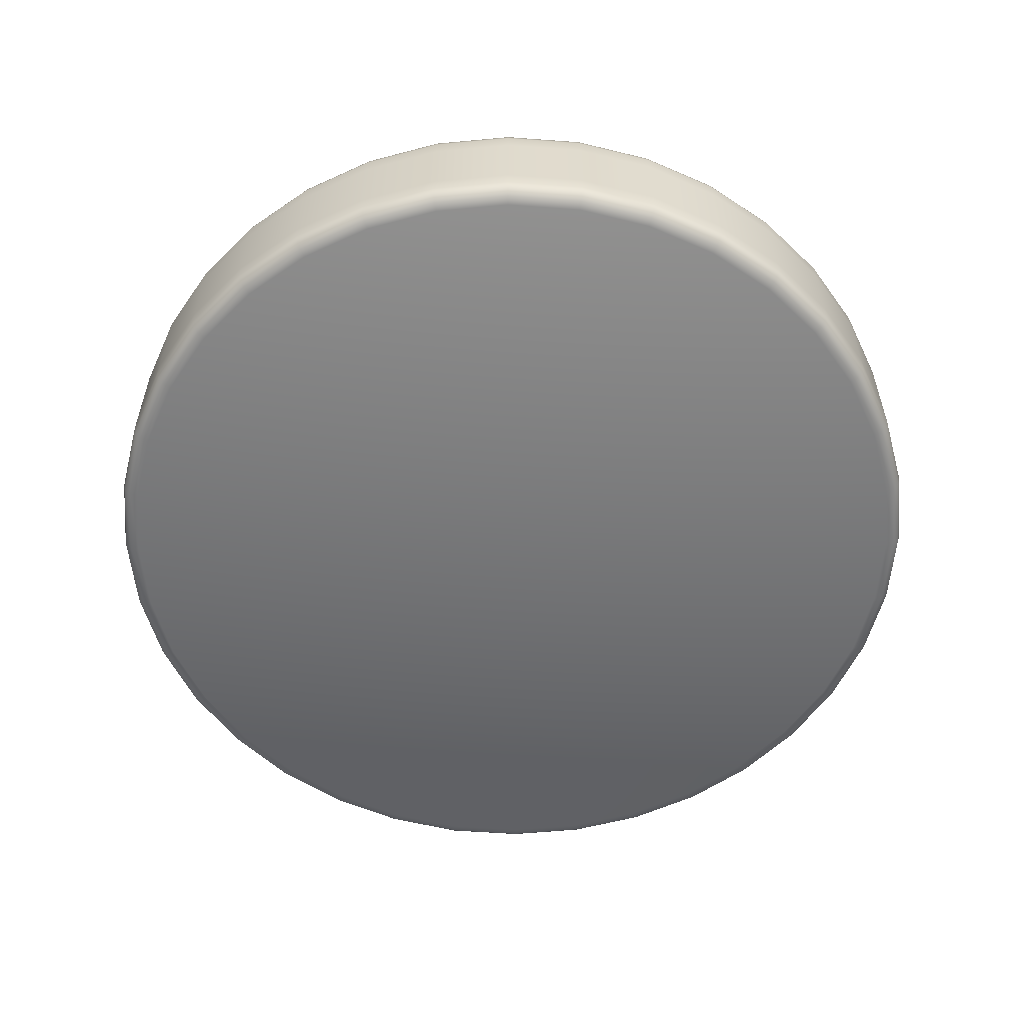
<metadata>
{"format":"obj","ext":"obj","renderer":"f3d","projection":"perspective","resolution":1024,"background":"white","views":[{"elev":-56.9,"azim":72.9,"up":"+Y"}]}
</metadata>
<code>
v 0 -0.674 0
v 0 0 0
v 1.906 -0.3461 0.6067
v 1.771 -0.3461 0.9284
v 1.583 -0.3461 1.222
v 1.347 -0.3461 1.478
v 1.07 -0.3461 1.69
v 0.7602 -0.3461 1.85
v 0.4274 -0.3461 1.954
v 0.08167 -0.3461 1.998
v -0.2666 -0.3461 1.982
v -0.6067 -0.3461 1.906
v -0.9284 -0.3461 1.771
v -1.222 -0.3461 1.583
v -1.478 -0.3461 1.347
v -1.69 -0.3461 1.07
v -1.85 -0.3461 0.7602
v -1.954 -0.3461 0.4274
v -1.998 -0.3461 0.08167
v -1.982 -0.3461 -0.2666
v -1.906 -0.3461 -0.6067
v -1.771 -0.3461 -0.9284
v -1.583 -0.3461 -1.222
v -1.347 -0.3461 -1.478
v -1.07 -0.3461 -1.69
v -0.7602 -0.3461 -1.85
v -0.4274 -0.3461 -1.954
v -0.08167 -0.3461 -1.998
v 0.2666 -0.3461 -1.982
v 0.6067 -0.3461 -1.906
v 0.9284 -0.3461 -1.771
v 1.222 -0.3461 -1.583
v 1.478 -0.3461 -1.347
v 1.69 -0.3461 -1.07
v 1.85 -0.3461 -0.7602
v 1.954 -0.3461 -0.4274
v 1.998 -0.3461 -0.08167
v 1.982 -0.3461 0.2666
v 1.906 -0.1673 0.6067
v 1.771 -0.1673 0.9284
v 1.583 -0.1673 1.222
v 1.347 -0.1673 1.478
v 1.07 -0.1673 1.69
v 0.7602 -0.1673 1.85
v 0.4274 -0.1673 1.954
v 0.08167 -0.1673 1.998
v -0.2666 -0.1673 1.982
v -0.6067 -0.1673 1.906
v -0.9284 -0.1673 1.771
v -1.222 -0.1673 1.583
v -1.478 -0.1673 1.347
v -1.69 -0.1673 1.07
v -1.85 -0.1673 0.7602
v -1.954 -0.1673 0.4274
v -1.998 -0.1673 0.08167
v -1.982 -0.1673 -0.2666
v -1.906 -0.1673 -0.6067
v -1.771 -0.1673 -0.9284
v -1.583 -0.1673 -1.222
v -1.347 -0.1673 -1.478
v -1.07 -0.1673 -1.69
v -0.7602 -0.1673 -1.85
v -0.4274 -0.1673 -1.954
v -0.08167 -0.1673 -1.998
v 0.2666 -0.1673 -1.982
v 0.6067 -0.1673 -1.906
v 0.9284 -0.1673 -1.771
v 1.222 -0.1673 -1.583
v 1.478 -0.1673 -1.347
v 1.69 -0.1673 -1.07
v 1.85 -0.1673 -0.7602
v 1.954 -0.1673 -0.4274
v 1.998 -0.1673 -0.08167
v 1.982 -0.1673 0.2666
v 1.906 -0.5147 0.6067
v 1.771 -0.5147 0.9284
v 1.583 -0.5147 1.222
v 1.347 -0.5147 1.478
v 1.07 -0.5147 1.69
v 0.7602 -0.5147 1.85
v 0.4274 -0.5147 1.954
v 0.08167 -0.5147 1.998
v -0.2666 -0.5147 1.982
v -0.6067 -0.5147 1.906
v -0.9284 -0.5147 1.771
v -1.222 -0.5147 1.583
v -1.478 -0.5147 1.347
v -1.69 -0.5147 1.07
v -1.85 -0.5147 0.7602
v -1.954 -0.5147 0.4274
v -1.998 -0.5147 0.08167
v -1.982 -0.5147 -0.2666
v -1.906 -0.5147 -0.6067
v -1.771 -0.5147 -0.9284
v -1.583 -0.5147 -1.222
v -1.347 -0.5147 -1.478
v -1.07 -0.5147 -1.69
v -0.7602 -0.5147 -1.85
v -0.4274 -0.5147 -1.954
v -0.08167 -0.5147 -1.998
v 0.2666 -0.5147 -1.982
v 0.6067 -0.5147 -1.906
v 0.9284 -0.5147 -1.771
v 1.222 -0.5147 -1.583
v 1.478 -0.5147 -1.347
v 1.69 -0.5147 -1.07
v 1.85 -0.5147 -0.7602
v 1.954 -0.5147 -0.4274
v 1.998 -0.5147 -0.08167
v 1.982 -0.5147 0.2666
v 1.998 -0.08365 -0.08167
v 1.987 -0.04183 -0.08121
v 1.957 -0.01121 -0.07996
v 1.915 0 -0.07826
v 1.954 -0.08365 -0.4274
v 1.943 -0.04183 -0.425
v 1.913 -0.01121 -0.4185
v 1.872 0 -0.4096
v 1.85 -0.08365 -0.7602
v 1.84 -0.04183 -0.756
v 1.811 -0.01121 -0.7443
v 1.773 0 -0.7284
v 1.69 -0.08365 -1.07
v 1.68 -0.04183 -1.064
v 1.654 -0.01121 -1.048
v 1.619 0 -1.025
v 1.478 -0.08365 -1.347
v 1.47 -0.04183 -1.34
v 1.447 -0.01121 -1.319
v 1.416 0 -1.291
v 1.222 -0.08365 -1.583
v 1.215 -0.04183 -1.574
v 1.196 -0.01121 -1.55
v 1.171 0 -1.517
v 0.9284 -0.08365 -1.771
v 0.9232 -0.04183 -1.762
v 0.909 -0.01121 -1.734
v 0.8896 0 -1.697
v 0.6067 -0.08365 -1.906
v 0.6033 -0.04183 -1.895
v 0.594 -0.01121 -1.866
v 0.5813 0 -1.826
v 0.2666 -0.08365 -1.982
v 0.2651 -0.04183 -1.971
v 0.261 -0.01121 -1.941
v 0.2554 0 -1.899
v -0.08167 -0.08365 -1.998
v -0.08121 -0.04183 -1.987
v -0.07996 -0.01121 -1.957
v -0.07826 0 -1.915
v -0.4274 -0.08365 -1.954
v -0.425 -0.04183 -1.943
v -0.4185 -0.01121 -1.913
v -0.4096 0 -1.872
v -0.7602 -0.08365 -1.85
v -0.756 -0.04183 -1.84
v -0.7443 -0.01121 -1.811
v -0.7284 0 -1.773
v -1.07 -0.08365 -1.69
v -1.064 -0.04183 -1.68
v -1.048 -0.01121 -1.654
v -1.025 0 -1.619
v -1.347 -0.08365 -1.478
v -1.34 -0.04183 -1.47
v -1.319 -0.01121 -1.447
v -1.291 0 -1.416
v -1.583 -0.08365 -1.222
v -1.574 -0.04183 -1.215
v -1.55 -0.01121 -1.196
v -1.517 0 -1.171
v -1.771 -0.08365 -0.9284
v -1.762 -0.04183 -0.9232
v -1.734 -0.01121 -0.909
v -1.697 0 -0.8896
v -1.906 -0.08365 -0.6067
v -1.895 -0.04183 -0.6033
v -1.866 -0.01121 -0.594
v -1.826 0 -0.5813
v -1.982 -0.08365 -0.2666
v -1.971 -0.04183 -0.2651
v -1.941 -0.01121 -0.261
v -1.899 0 -0.2554
v -1.998 -0.08365 0.08167
v -1.987 -0.04183 0.08122
v -1.957 -0.01121 0.07997
v -1.915 0 0.07826
v -1.954 -0.08365 0.4274
v -1.943 -0.04183 0.425
v -1.913 -0.01121 0.4185
v -1.872 0 0.4096
v -1.85 -0.08365 0.7602
v -1.84 -0.04183 0.756
v -1.811 -0.01121 0.7443
v -1.773 0 0.7284
v -1.69 -0.08365 1.07
v -1.68 -0.04183 1.064
v -1.654 -0.01121 1.048
v -1.619 0 1.025
v -1.478 -0.08365 1.347
v -1.47 -0.04183 1.34
v -1.447 -0.01121 1.319
v -1.416 0 1.291
v -1.222 -0.08365 1.583
v -1.215 -0.04183 1.574
v -1.196 -0.01121 1.55
v -1.171 0 1.517
v -0.9284 -0.08365 1.771
v -0.9232 -0.04183 1.762
v -0.909 -0.01121 1.734
v -0.8896 0 1.697
v -0.6067 -0.08365 1.906
v -0.6033 -0.04183 1.895
v -0.594 -0.01121 1.866
v -0.5813 0 1.826
v -0.2666 -0.08365 1.982
v -0.2651 -0.04183 1.971
v -0.261 -0.01121 1.941
v -0.2554 0 1.899
v 0.08167 -0.08365 1.998
v 0.08122 -0.04183 1.987
v 0.07997 -0.01121 1.957
v 0.07826 0 1.915
v 0.4274 -0.08365 1.954
v 0.425 -0.04183 1.943
v 0.4185 -0.01121 1.913
v 0.4096 0 1.872
v 0.7602 -0.08365 1.85
v 0.756 -0.04183 1.84
v 0.7443 -0.01121 1.811
v 0.7284 0 1.773
v 1.07 -0.08365 1.69
v 1.064 -0.04183 1.68
v 1.048 -0.01121 1.654
v 1.025 0 1.619
v 1.347 -0.08365 1.478
v 1.34 -0.04183 1.47
v 1.319 -0.01121 1.447
v 1.291 0 1.416
v 1.583 -0.08365 1.222
v 1.574 -0.04183 1.215
v 1.55 -0.01121 1.196
v 1.517 0 1.171
v 1.771 -0.08365 0.9284
v 1.762 -0.04183 0.9232
v 1.734 -0.01121 0.909
v 1.697 0 0.8896
v 1.906 -0.08365 0.6067
v 1.895 -0.04183 0.6033
v 1.866 -0.01121 0.594
v 1.826 0 0.5813
v 1.982 -0.08365 0.2666
v 1.971 -0.04183 0.2651
v 1.941 -0.01121 0.261
v 1.899 0 0.2554
v 1.919 -0.674 -0.07842
v 1.959 -0.6633 -0.08005
v 1.988 -0.6342 -0.08124
v 1.998 -0.5944 -0.08167
v 1.876 -0.674 -0.4104
v 1.915 -0.6633 -0.4189
v 1.943 -0.6342 -0.4252
v 1.954 -0.5944 -0.4274
v 1.776 -0.674 -0.7299
v 1.813 -0.6633 -0.7451
v 1.84 -0.6342 -0.7562
v 1.85 -0.5944 -0.7602
v 1.622 -0.674 -1.027
v 1.656 -0.6633 -1.049
v 1.681 -0.6342 -1.064
v 1.69 -0.5944 -1.07
v 1.419 -0.674 -1.293
v 1.449 -0.6633 -1.32
v 1.47 -0.6342 -1.34
v 1.478 -0.5944 -1.347
v 1.173 -0.674 -1.52
v 1.198 -0.6633 -1.552
v 1.215 -0.6342 -1.575
v 1.222 -0.5944 -1.583
v 0.8915 -0.674 -1.701
v 0.91 -0.6633 -1.736
v 0.9235 -0.6342 -1.762
v 0.9284 -0.5944 -1.771
v 0.5826 -0.674 -1.83
v 0.5946 -0.6633 -1.868
v 0.6035 -0.6342 -1.896
v 0.6067 -0.5944 -1.906
v 0.256 -0.674 -1.903
v 0.2613 -0.6633 -1.943
v 0.2652 -0.6342 -1.972
v 0.2666 -0.5944 -1.982
v -0.07842 -0.674 -1.919
v -0.08005 -0.6633 -1.959
v -0.08124 -0.6342 -1.988
v -0.08167 -0.5944 -1.998
v -0.4104 -0.674 -1.876
v -0.4189 -0.6633 -1.915
v -0.4252 -0.6342 -1.943
v -0.4274 -0.5944 -1.954
v -0.7299 -0.674 -1.776
v -0.7451 -0.6633 -1.813
v -0.7562 -0.6342 -1.84
v -0.7602 -0.5944 -1.85
v -1.027 -0.674 -1.622
v -1.049 -0.6633 -1.656
v -1.064 -0.6342 -1.681
v -1.07 -0.5944 -1.69
v -1.293 -0.674 -1.419
v -1.32 -0.6633 -1.449
v -1.34 -0.6342 -1.47
v -1.347 -0.5944 -1.478
v -1.52 -0.674 -1.173
v -1.552 -0.6633 -1.198
v -1.575 -0.6342 -1.215
v -1.583 -0.5944 -1.222
v -1.701 -0.674 -0.8915
v -1.736 -0.6633 -0.91
v -1.762 -0.6342 -0.9235
v -1.771 -0.5944 -0.9284
v -1.83 -0.674 -0.5826
v -1.868 -0.6633 -0.5946
v -1.896 -0.6342 -0.6035
v -1.906 -0.5944 -0.6067
v -1.903 -0.674 -0.256
v -1.943 -0.6633 -0.2613
v -1.972 -0.6342 -0.2652
v -1.982 -0.5944 -0.2666
v -1.919 -0.674 0.07842
v -1.959 -0.6633 0.08005
v -1.988 -0.6342 0.08124
v -1.998 -0.5944 0.08167
v -1.876 -0.674 0.4104
v -1.915 -0.6633 0.4189
v -1.943 -0.6342 0.4252
v -1.954 -0.5944 0.4274
v -1.776 -0.674 0.7299
v -1.813 -0.6633 0.7451
v -1.84 -0.6342 0.7562
v -1.85 -0.5944 0.7602
v -1.622 -0.674 1.027
v -1.656 -0.6633 1.049
v -1.681 -0.6342 1.064
v -1.69 -0.5944 1.07
v -1.419 -0.674 1.293
v -1.449 -0.6633 1.32
v -1.47 -0.6342 1.34
v -1.478 -0.5944 1.347
v -1.173 -0.674 1.52
v -1.198 -0.6633 1.552
v -1.215 -0.6342 1.575
v -1.222 -0.5944 1.583
v -0.8915 -0.674 1.701
v -0.91 -0.6633 1.736
v -0.9235 -0.6342 1.762
v -0.9284 -0.5944 1.771
v -0.5826 -0.674 1.83
v -0.5946 -0.6633 1.868
v -0.6035 -0.6342 1.896
v -0.6067 -0.5944 1.906
v -0.256 -0.674 1.903
v -0.2613 -0.6633 1.943
v -0.2652 -0.6342 1.972
v -0.2666 -0.5944 1.982
v 0.07842 -0.674 1.919
v 0.08005 -0.6633 1.959
v 0.08124 -0.6342 1.988
v 0.08167 -0.5944 1.998
v 0.4104 -0.674 1.876
v 0.4189 -0.6633 1.915
v 0.4252 -0.6342 1.943
v 0.4274 -0.5944 1.954
v 0.7299 -0.674 1.776
v 0.7451 -0.6633 1.813
v 0.7562 -0.6342 1.84
v 0.7602 -0.5944 1.85
v 1.027 -0.674 1.622
v 1.049 -0.6633 1.656
v 1.064 -0.6342 1.681
v 1.07 -0.5944 1.69
v 1.293 -0.674 1.419
v 1.32 -0.6633 1.449
v 1.34 -0.6342 1.47
v 1.347 -0.5944 1.478
v 1.52 -0.674 1.173
v 1.552 -0.6633 1.198
v 1.575 -0.6342 1.215
v 1.583 -0.5944 1.222
v 1.701 -0.674 0.8915
v 1.736 -0.6633 0.91
v 1.762 -0.6342 0.9235
v 1.771 -0.5944 0.9284
v 1.83 -0.674 0.5826
v 1.868 -0.6633 0.5946
v 1.896 -0.6342 0.6035
v 1.906 -0.5944 0.6067
v 1.903 -0.674 0.256
v 1.943 -0.6633 0.2613
v 1.972 -0.6342 0.2652
v 1.982 -0.5944 0.2666
f 109 258 108
f 108 258 262
f 108 262 107
f 107 262 266
f 107 266 106
f 106 266 270
f 106 270 105
f 105 270 274
f 105 274 104
f 104 274 278
f 104 278 103
f 103 278 282
f 103 282 102
f 102 282 286
f 102 286 101
f 101 286 290
f 101 290 100
f 100 290 294
f 100 294 99
f 99 294 298
f 99 298 98
f 98 298 302
f 98 302 97
f 97 302 306
f 97 306 96
f 96 306 310
f 96 310 95
f 95 310 314
f 95 314 94
f 94 314 318
f 94 318 93
f 93 318 322
f 93 322 92
f 92 322 326
f 92 326 91
f 91 326 330
f 91 330 90
f 90 330 334
f 90 334 89
f 89 334 338
f 89 338 88
f 88 338 342
f 88 342 87
f 87 342 346
f 87 346 86
f 86 346 350
f 86 350 85
f 85 350 354
f 85 354 84
f 84 354 358
f 84 358 83
f 83 358 362
f 83 362 82
f 82 362 366
f 82 366 81
f 81 366 370
f 81 370 80
f 80 370 374
f 80 374 79
f 79 374 378
f 79 378 78
f 78 378 382
f 78 382 77
f 77 382 386
f 77 386 76
f 76 386 390
f 76 390 75
f 75 390 394
f 75 394 110
f 110 394 398
f 110 398 109
f 109 398 258
f 259 255 1
f 263 259 1
f 267 263 1
f 271 267 1
f 275 271 1
f 279 275 1
f 283 279 1
f 287 283 1
f 291 287 1
f 295 291 1
f 299 295 1
f 303 299 1
f 307 303 1
f 311 307 1
f 315 311 1
f 319 315 1
f 323 319 1
f 327 323 1
f 331 327 1
f 335 331 1
f 339 335 1
f 343 339 1
f 347 343 1
f 351 347 1
f 355 351 1
f 359 355 1
f 363 359 1
f 367 363 1
f 371 367 1
f 375 371 1
f 379 375 1
f 383 379 1
f 387 383 1
f 391 387 1
f 395 391 1
f 255 395 1
f 114 118 2
f 118 122 2
f 122 126 2
f 126 130 2
f 130 134 2
f 134 138 2
f 138 142 2
f 142 146 2
f 146 150 2
f 150 154 2
f 154 158 2
f 158 162 2
f 162 166 2
f 166 170 2
f 170 174 2
f 174 178 2
f 178 182 2
f 182 186 2
f 186 190 2
f 190 194 2
f 194 198 2
f 198 202 2
f 202 206 2
f 206 210 2
f 210 214 2
f 214 218 2
f 218 222 2
f 222 226 2
f 226 230 2
f 230 234 2
f 234 238 2
f 238 242 2
f 242 246 2
f 246 250 2
f 250 254 2
f 254 114 2
f 4 3 40
f 40 3 39
f 5 4 41
f 41 4 40
f 6 5 42
f 42 5 41
f 7 6 43
f 43 6 42
f 8 7 44
f 44 7 43
f 9 8 45
f 45 8 44
f 10 9 46
f 46 9 45
f 11 10 47
f 47 10 46
f 12 11 48
f 48 11 47
f 13 12 49
f 49 12 48
f 14 13 50
f 50 13 49
f 15 14 51
f 51 14 50
f 16 15 52
f 52 15 51
f 17 16 53
f 53 16 52
f 18 17 54
f 54 17 53
f 19 18 55
f 55 18 54
f 20 19 56
f 56 19 55
f 21 20 57
f 57 20 56
f 22 21 58
f 58 21 57
f 23 22 59
f 59 22 58
f 24 23 60
f 60 23 59
f 25 24 61
f 61 24 60
f 26 25 62
f 62 25 61
f 27 26 63
f 63 26 62
f 28 27 64
f 64 27 63
f 29 28 65
f 65 28 64
f 30 29 66
f 66 29 65
f 31 30 67
f 67 30 66
f 32 31 68
f 68 31 67
f 33 32 69
f 69 32 68
f 34 33 70
f 70 33 69
f 35 34 71
f 71 34 70
f 36 35 72
f 72 35 71
f 37 36 73
f 73 36 72
f 38 37 74
f 74 37 73
f 3 38 39
f 39 38 74
f 247 243 39
f 39 243 40
f 243 239 40
f 40 239 41
f 239 235 41
f 41 235 42
f 235 231 42
f 42 231 43
f 231 227 43
f 43 227 44
f 227 223 44
f 44 223 45
f 223 219 45
f 45 219 46
f 219 215 46
f 46 215 47
f 215 211 47
f 47 211 48
f 211 207 48
f 48 207 49
f 207 203 49
f 49 203 50
f 203 199 50
f 50 199 51
f 199 195 51
f 51 195 52
f 195 191 52
f 52 191 53
f 191 187 53
f 53 187 54
f 187 183 54
f 54 183 55
f 183 179 55
f 55 179 56
f 179 175 56
f 56 175 57
f 175 171 57
f 57 171 58
f 171 167 58
f 58 167 59
f 167 163 59
f 59 163 60
f 163 159 60
f 60 159 61
f 159 155 61
f 61 155 62
f 155 151 62
f 62 151 63
f 151 147 63
f 63 147 64
f 147 143 64
f 64 143 65
f 143 139 65
f 65 139 66
f 139 135 66
f 66 135 67
f 135 131 67
f 67 131 68
f 131 127 68
f 68 127 69
f 127 123 69
f 69 123 70
f 123 119 70
f 70 119 71
f 119 115 71
f 71 115 72
f 115 111 72
f 72 111 73
f 111 251 73
f 73 251 74
f 251 247 74
f 74 247 39
f 76 75 4
f 4 75 3
f 77 76 5
f 5 76 4
f 78 77 6
f 6 77 5
f 79 78 7
f 7 78 6
f 80 79 8
f 8 79 7
f 81 80 9
f 9 80 8
f 82 81 10
f 10 81 9
f 83 82 11
f 11 82 10
f 84 83 12
f 12 83 11
f 85 84 13
f 13 84 12
f 86 85 14
f 14 85 13
f 87 86 15
f 15 86 14
f 88 87 16
f 16 87 15
f 89 88 17
f 17 88 16
f 90 89 18
f 18 89 17
f 91 90 19
f 19 90 18
f 92 91 20
f 20 91 19
f 93 92 21
f 21 92 20
f 94 93 22
f 22 93 21
f 95 94 23
f 23 94 22
f 96 95 24
f 24 95 23
f 97 96 25
f 25 96 24
f 98 97 26
f 26 97 25
f 99 98 27
f 27 98 26
f 100 99 28
f 28 99 27
f 101 100 29
f 29 100 28
f 102 101 30
f 30 101 29
f 103 102 31
f 31 102 30
f 104 103 32
f 32 103 31
f 105 104 33
f 33 104 32
f 106 105 34
f 34 105 33
f 107 106 35
f 35 106 34
f 108 107 36
f 36 107 35
f 109 108 37
f 37 108 36
f 110 109 38
f 38 109 37
f 75 110 3
f 3 110 38
f 114 113 118
f 118 113 117
f 113 112 117
f 117 112 116
f 112 111 116
f 116 111 115
f 111 112 251
f 251 112 252
f 112 113 252
f 252 113 253
f 113 114 253
f 253 114 254
f 118 117 122
f 122 117 121
f 117 116 121
f 121 116 120
f 116 115 120
f 120 115 119
f 122 121 126
f 126 121 125
f 121 120 125
f 125 120 124
f 120 119 124
f 124 119 123
f 126 125 130
f 130 125 129
f 125 124 129
f 129 124 128
f 124 123 128
f 128 123 127
f 130 129 134
f 134 129 133
f 129 128 133
f 133 128 132
f 128 127 132
f 132 127 131
f 134 133 138
f 138 133 137
f 133 132 137
f 137 132 136
f 132 131 136
f 136 131 135
f 138 137 142
f 142 137 141
f 137 136 141
f 141 136 140
f 136 135 140
f 140 135 139
f 142 141 146
f 146 141 145
f 141 140 145
f 145 140 144
f 140 139 144
f 144 139 143
f 146 145 150
f 150 145 149
f 145 144 149
f 149 144 148
f 144 143 148
f 148 143 147
f 150 149 154
f 154 149 153
f 149 148 153
f 153 148 152
f 148 147 152
f 152 147 151
f 154 153 158
f 158 153 157
f 153 152 157
f 157 152 156
f 152 151 156
f 156 151 155
f 158 157 162
f 162 157 161
f 157 156 161
f 161 156 160
f 156 155 160
f 160 155 159
f 162 161 166
f 166 161 165
f 161 160 165
f 165 160 164
f 160 159 164
f 164 159 163
f 166 165 170
f 170 165 169
f 165 164 169
f 169 164 168
f 164 163 168
f 168 163 167
f 170 169 174
f 174 169 173
f 169 168 173
f 173 168 172
f 168 167 172
f 172 167 171
f 174 173 178
f 178 173 177
f 173 172 177
f 177 172 176
f 172 171 176
f 176 171 175
f 178 177 182
f 182 177 181
f 177 176 181
f 181 176 180
f 176 175 180
f 180 175 179
f 182 181 186
f 186 181 185
f 181 180 185
f 185 180 184
f 180 179 184
f 184 179 183
f 186 185 190
f 190 185 189
f 185 184 189
f 189 184 188
f 184 183 188
f 188 183 187
f 190 189 194
f 194 189 193
f 189 188 193
f 193 188 192
f 188 187 192
f 192 187 191
f 194 193 198
f 198 193 197
f 193 192 197
f 197 192 196
f 192 191 196
f 196 191 195
f 198 197 202
f 202 197 201
f 197 196 201
f 201 196 200
f 196 195 200
f 200 195 199
f 202 201 206
f 206 201 205
f 201 200 205
f 205 200 204
f 200 199 204
f 204 199 203
f 206 205 210
f 210 205 209
f 205 204 209
f 209 204 208
f 204 203 208
f 208 203 207
f 210 209 214
f 214 209 213
f 209 208 213
f 213 208 212
f 208 207 212
f 212 207 211
f 214 213 218
f 218 213 217
f 213 212 217
f 217 212 216
f 212 211 216
f 216 211 215
f 218 217 222
f 222 217 221
f 217 216 221
f 221 216 220
f 216 215 220
f 220 215 219
f 222 221 226
f 226 221 225
f 221 220 225
f 225 220 224
f 220 219 224
f 224 219 223
f 226 225 230
f 230 225 229
f 225 224 229
f 229 224 228
f 224 223 228
f 228 223 227
f 230 229 234
f 234 229 233
f 229 228 233
f 233 228 232
f 228 227 232
f 232 227 231
f 234 233 238
f 238 233 237
f 233 232 237
f 237 232 236
f 232 231 236
f 236 231 235
f 238 237 242
f 242 237 241
f 237 236 241
f 241 236 240
f 236 235 240
f 240 235 239
f 242 241 246
f 246 241 245
f 241 240 245
f 245 240 244
f 240 239 244
f 244 239 243
f 246 245 250
f 250 245 249
f 245 244 249
f 249 244 248
f 244 243 248
f 248 243 247
f 250 249 254
f 254 249 253
f 249 248 253
f 253 248 252
f 248 247 252
f 252 247 251
f 258 257 262
f 262 257 261
f 257 256 261
f 261 256 260
f 256 255 260
f 260 255 259
f 255 256 395
f 395 256 396
f 256 257 396
f 396 257 397
f 257 258 397
f 397 258 398
f 262 261 266
f 266 261 265
f 261 260 265
f 265 260 264
f 260 259 264
f 264 259 263
f 266 265 270
f 270 265 269
f 265 264 269
f 269 264 268
f 264 263 268
f 268 263 267
f 270 269 274
f 274 269 273
f 269 268 273
f 273 268 272
f 268 267 272
f 272 267 271
f 274 273 278
f 278 273 277
f 273 272 277
f 277 272 276
f 272 271 276
f 276 271 275
f 278 277 282
f 282 277 281
f 277 276 281
f 281 276 280
f 276 275 280
f 280 275 279
f 282 281 286
f 286 281 285
f 281 280 285
f 285 280 284
f 280 279 284
f 284 279 283
f 286 285 290
f 290 285 289
f 285 284 289
f 289 284 288
f 284 283 288
f 288 283 287
f 290 289 294
f 294 289 293
f 289 288 293
f 293 288 292
f 288 287 292
f 292 287 291
f 294 293 298
f 298 293 297
f 293 292 297
f 297 292 296
f 292 291 296
f 296 291 295
f 298 297 302
f 302 297 301
f 297 296 301
f 301 296 300
f 296 295 300
f 300 295 299
f 302 301 306
f 306 301 305
f 301 300 305
f 305 300 304
f 300 299 304
f 304 299 303
f 306 305 310
f 310 305 309
f 305 304 309
f 309 304 308
f 304 303 308
f 308 303 307
f 310 309 314
f 314 309 313
f 309 308 313
f 313 308 312
f 308 307 312
f 312 307 311
f 314 313 318
f 318 313 317
f 313 312 317
f 317 312 316
f 312 311 316
f 316 311 315
f 318 317 322
f 322 317 321
f 317 316 321
f 321 316 320
f 316 315 320
f 320 315 319
f 322 321 326
f 326 321 325
f 321 320 325
f 325 320 324
f 320 319 324
f 324 319 323
f 326 325 330
f 330 325 329
f 325 324 329
f 329 324 328
f 324 323 328
f 328 323 327
f 330 329 334
f 334 329 333
f 329 328 333
f 333 328 332
f 328 327 332
f 332 327 331
f 334 333 338
f 338 333 337
f 333 332 337
f 337 332 336
f 332 331 336
f 336 331 335
f 338 337 342
f 342 337 341
f 337 336 341
f 341 336 340
f 336 335 340
f 340 335 339
f 342 341 346
f 346 341 345
f 341 340 345
f 345 340 344
f 340 339 344
f 344 339 343
f 346 345 350
f 350 345 349
f 345 344 349
f 349 344 348
f 344 343 348
f 348 343 347
f 350 349 354
f 354 349 353
f 349 348 353
f 353 348 352
f 348 347 352
f 352 347 351
f 354 353 358
f 358 353 357
f 353 352 357
f 357 352 356
f 352 351 356
f 356 351 355
f 358 357 362
f 362 357 361
f 357 356 361
f 361 356 360
f 356 355 360
f 360 355 359
f 362 361 366
f 366 361 365
f 361 360 365
f 365 360 364
f 360 359 364
f 364 359 363
f 366 365 370
f 370 365 369
f 365 364 369
f 369 364 368
f 364 363 368
f 368 363 367
f 370 369 374
f 374 369 373
f 369 368 373
f 373 368 372
f 368 367 372
f 372 367 371
f 374 373 378
f 378 373 377
f 373 372 377
f 377 372 376
f 372 371 376
f 376 371 375
f 378 377 382
f 382 377 381
f 377 376 381
f 381 376 380
f 376 375 380
f 380 375 379
f 382 381 386
f 386 381 385
f 381 380 385
f 385 380 384
f 380 379 384
f 384 379 383
f 386 385 390
f 390 385 389
f 385 384 389
f 389 384 388
f 384 383 388
f 388 383 387
f 390 389 394
f 394 389 393
f 389 388 393
f 393 388 392
f 388 387 392
f 392 387 391
f 394 393 398
f 398 393 397
f 393 392 397
f 397 392 396
f 392 391 396
f 396 391 395

</code>
